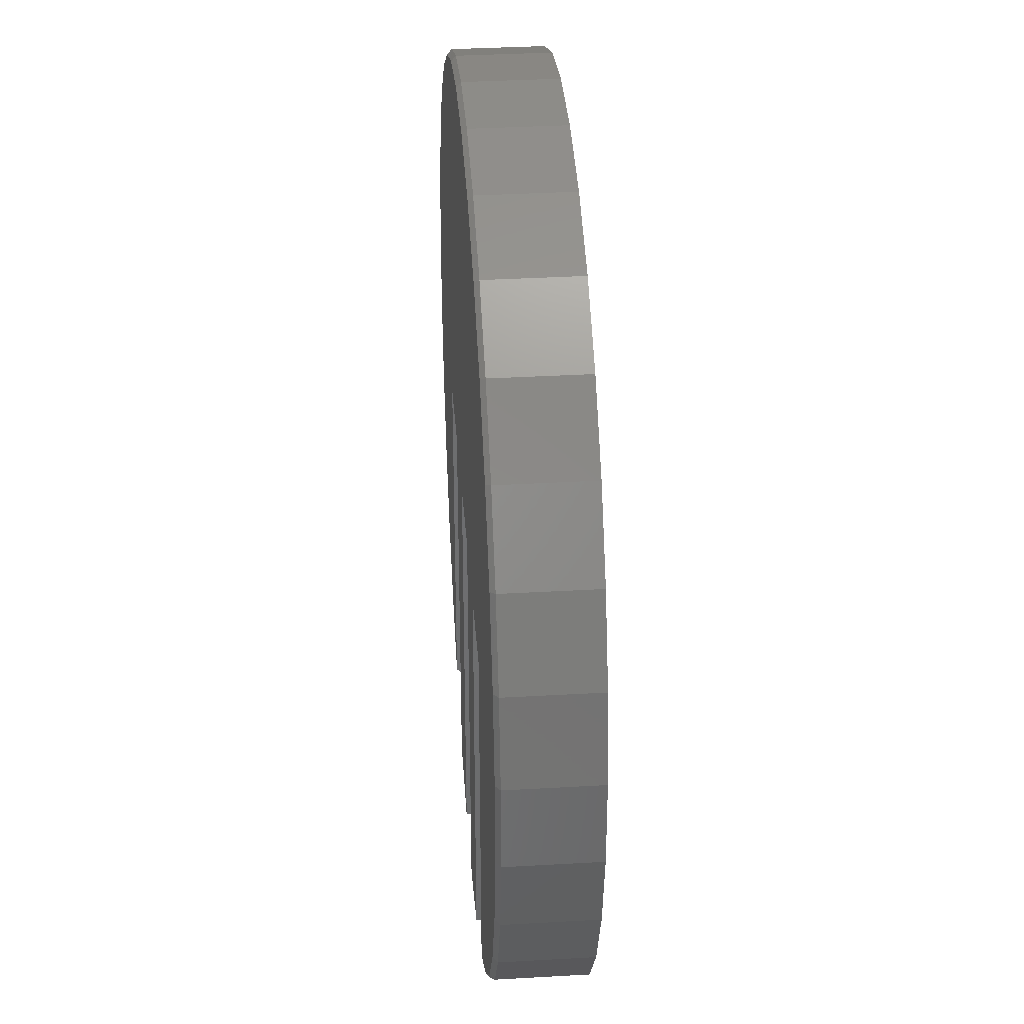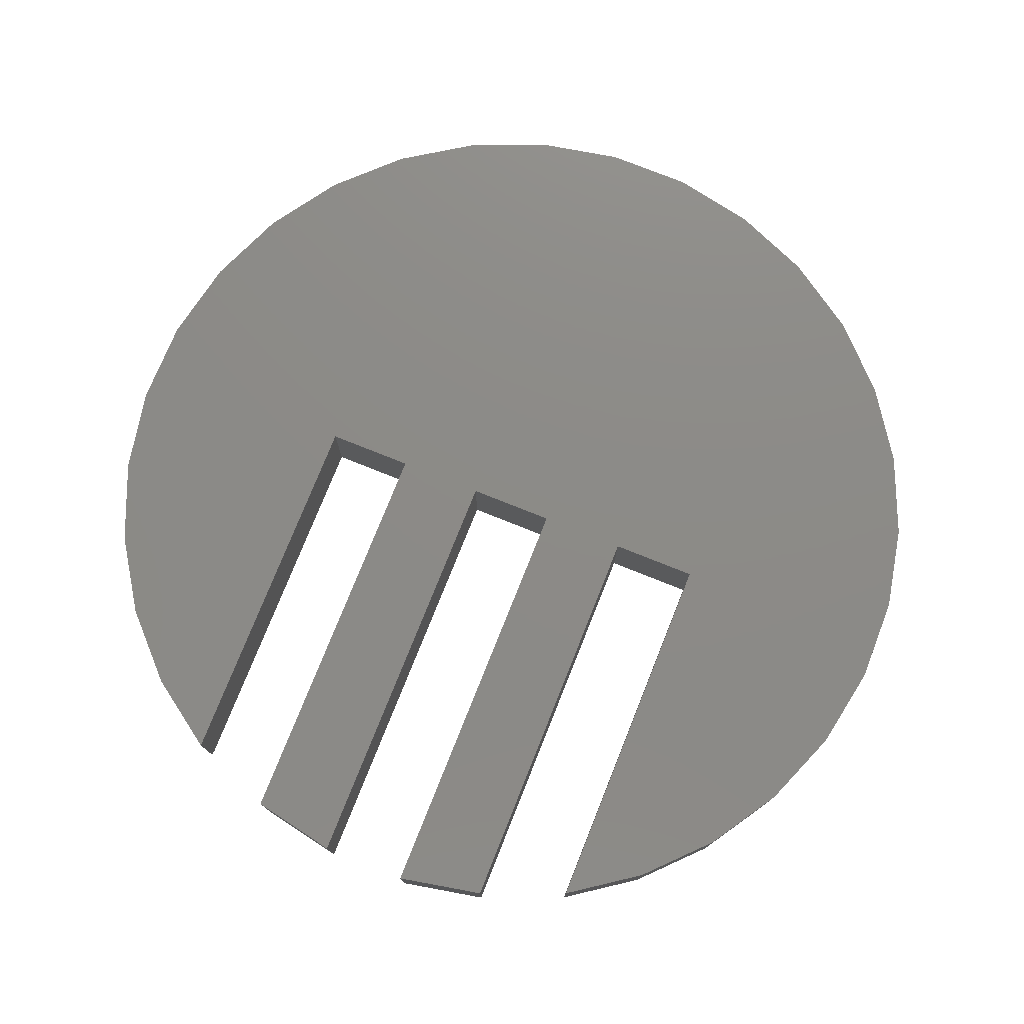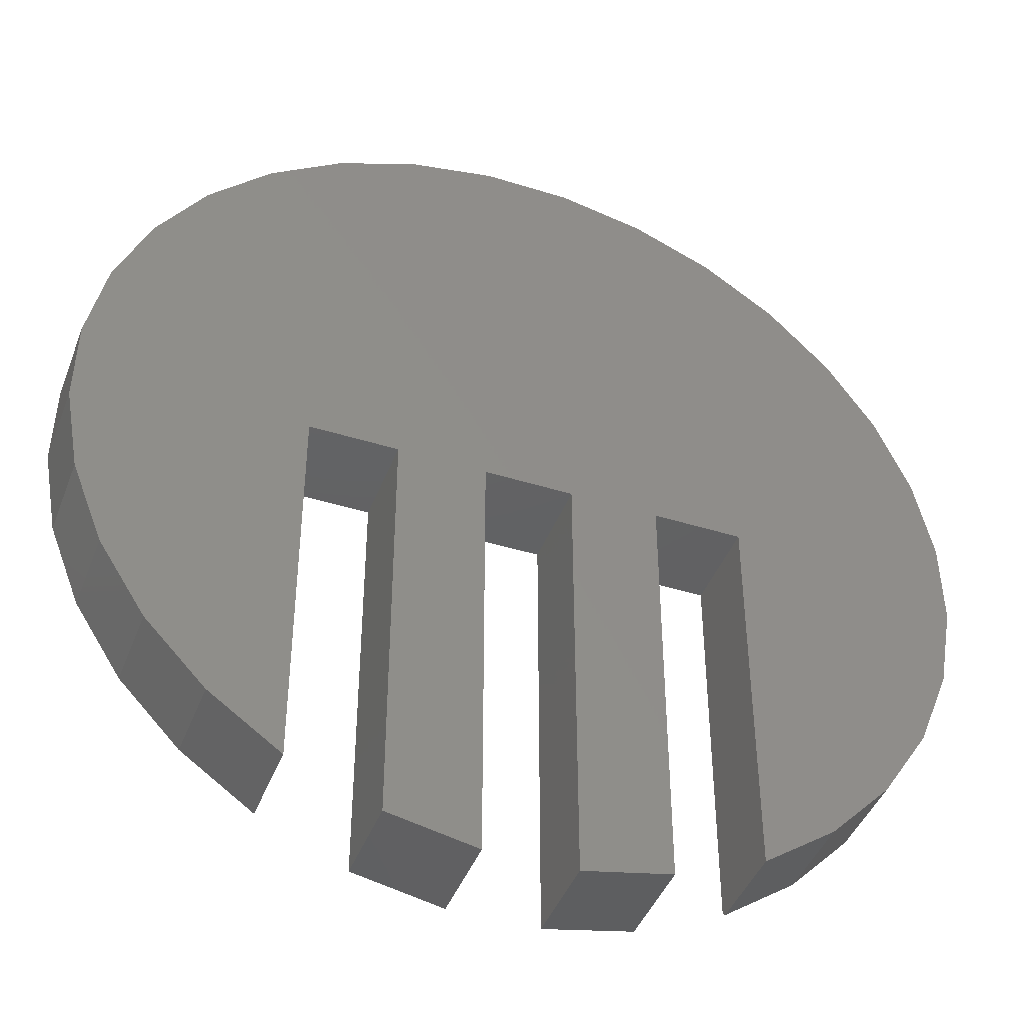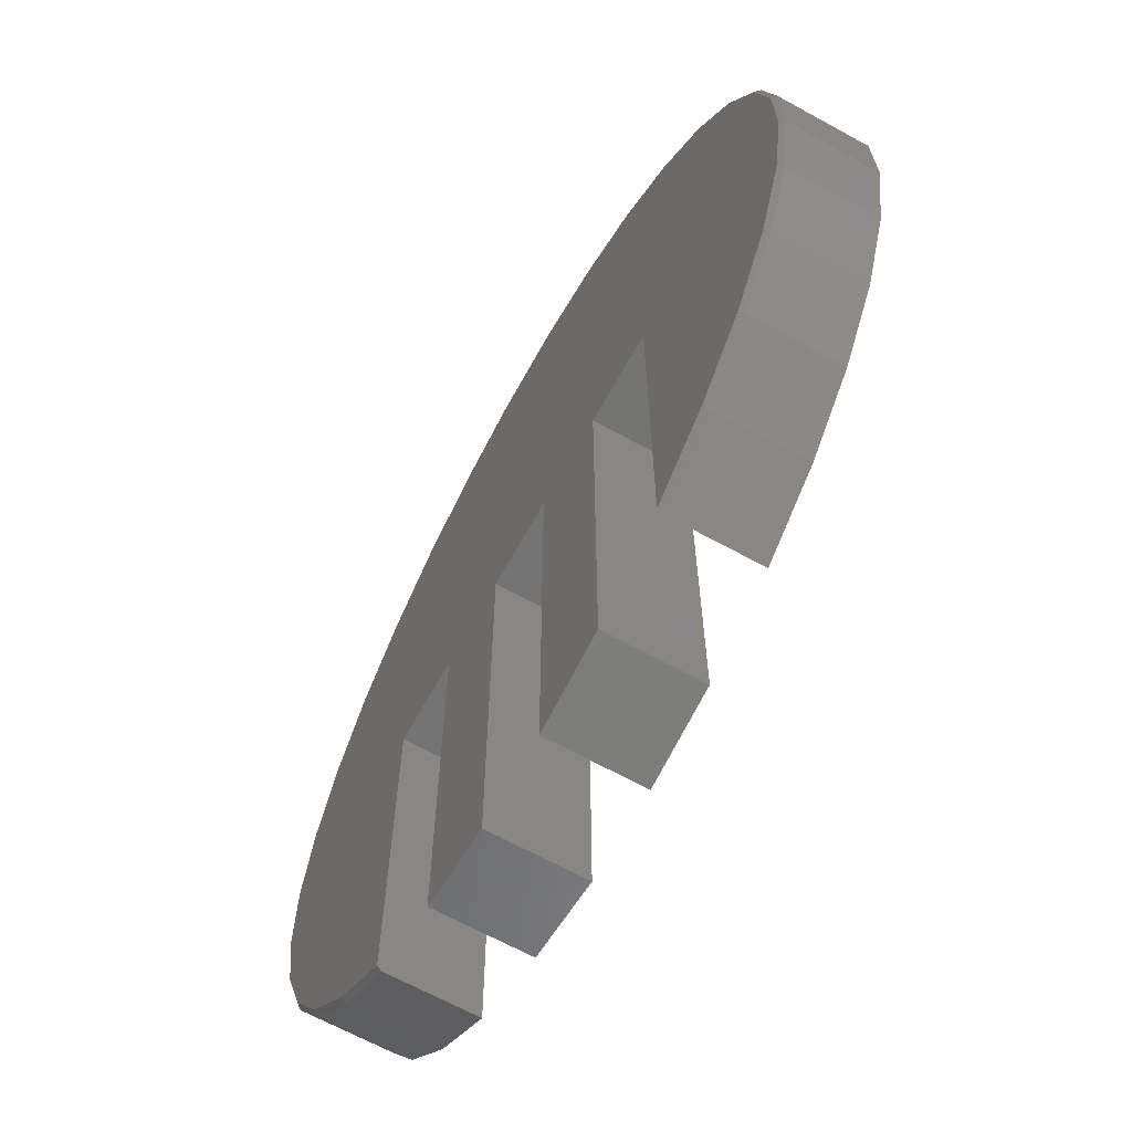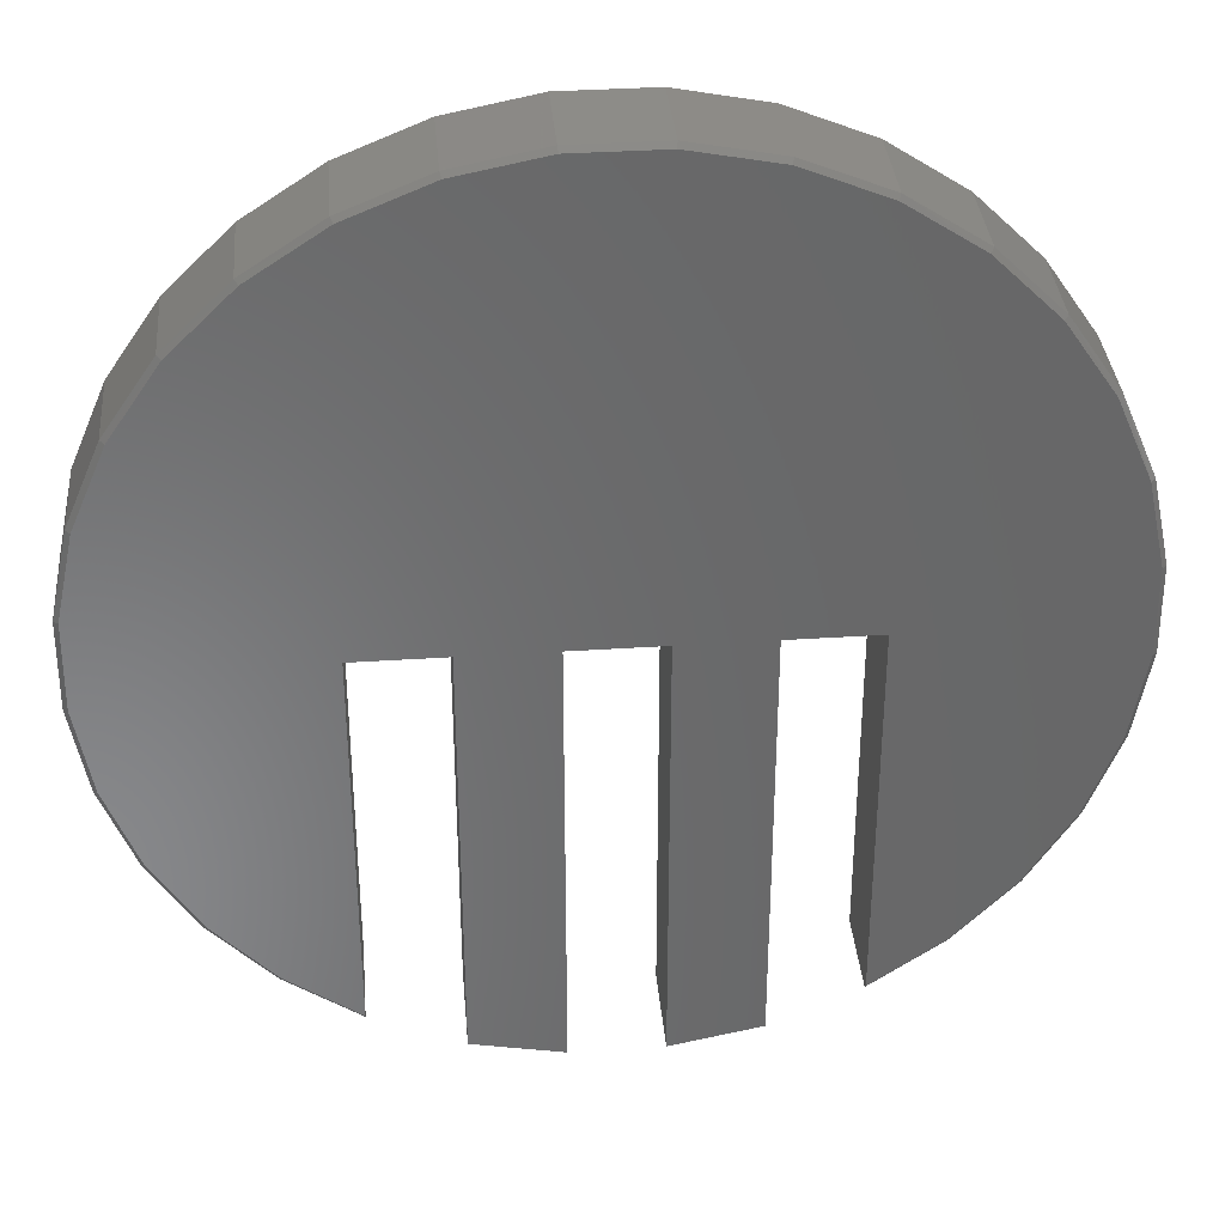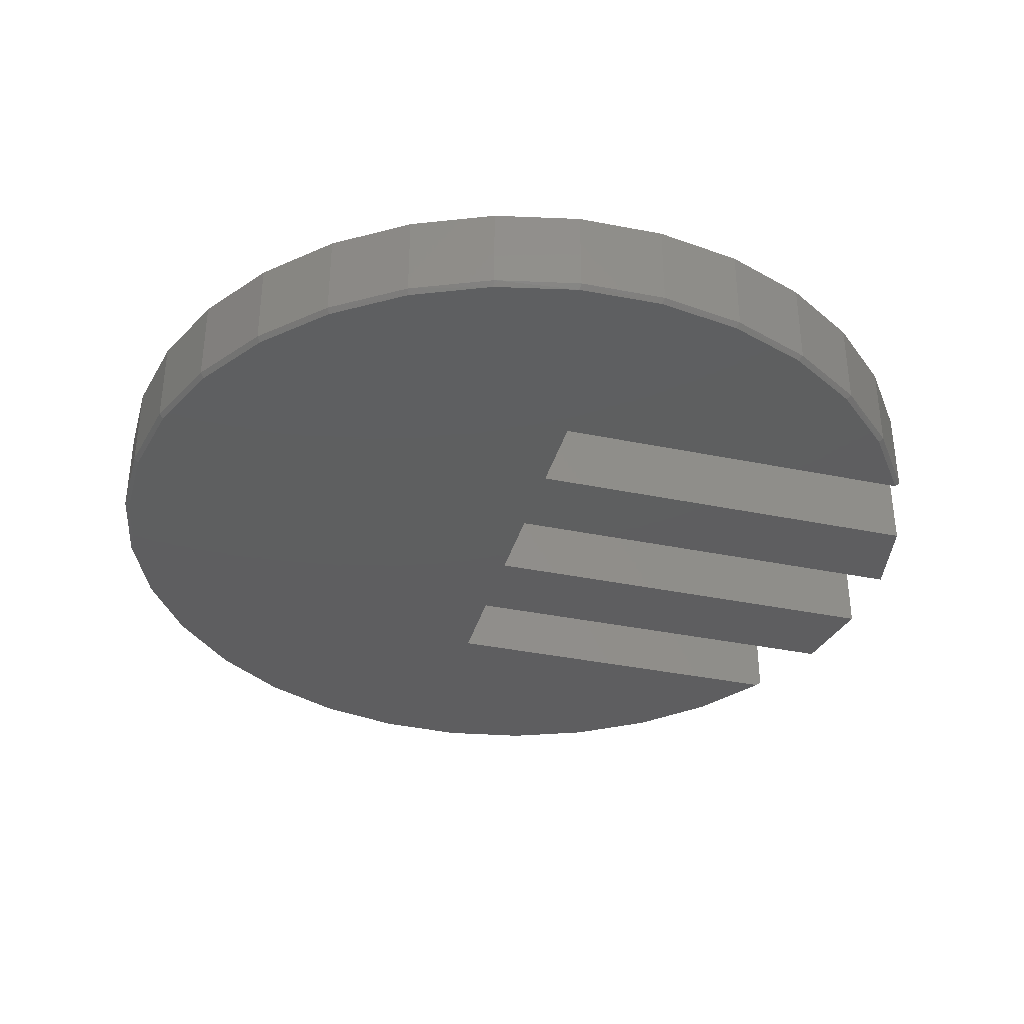
<metadata>
{"format":"stl","ext":"stl","renderer":"f3d","projection":"perspective","resolution":1024,"background":"white","views":[{"elev":36.8,"azim":85.8,"up":"+Z"},{"elev":76.6,"azim":-158.2,"up":"+Y"},{"elev":-43.3,"azim":159.7,"up":"+Z"},{"elev":-66.2,"azim":61.1,"up":"+Z"},{"elev":35.4,"azim":-5.0,"up":"+Z"},{"elev":-36.2,"azim":74.9,"up":"+Y"}]}
</metadata>
<code>
# stl→obj: 104 verts, 204 faces
v -0.3672 -0.1562 -0.004934
v 0.7409 -0.1562 0.08235
v -0.7352 -0.1562 0.08235
v -0.7378 -0.1562 -0.0616
v -0.3672 -0.1562 -0.6473
v -0.7126 -0.1562 -0.2034
v -0.6605 -0.1562 -0.3376
v -0.5835 -0.1562 -0.4593
v -0.4845 -0.1562 -0.5638
v -0.2192 -0.1562 -0.004934
v -0.07113 -0.1562 -0.004934
v 0.07689 -0.1562 -0.004934
v 0.2249 -0.1562 -0.004934
v 0.3729 -0.1562 -0.004934
v 0.7435 -0.1562 -0.0616
v 0.3729 -0.1562 -0.6473
v 0.4903 -0.1562 -0.5638
v 0.5893 -0.1562 -0.4593
v 0.6663 -0.1562 -0.3376
v 0.7183 -0.1562 -0.2034
v -0.2192 -0.1562 -0.7155
v -0.07113 -0.1562 -0.7451
v 0.07487 -0.1562 0.7365
v -0.06911 -0.1562 0.7365
v 0.2161 -0.1562 0.7087
v -0.2104 -0.1562 0.7087
v 0.3494 -0.1562 0.6542
v -0.3437 -0.1562 0.6542
v 0.4697 -0.1562 0.5751
v -0.4639 -0.1562 0.5751
v 0.5724 -0.1562 0.4742
v -0.5666 -0.1562 0.4742
v 0.6537 -0.1562 0.3554
v -0.648 -0.1562 0.3554
v 0.7106 -0.1562 0.2231
v -0.7049 -0.1562 0.2231
v 0.07689 -0.1562 -0.7451
v 0.2249 -0.1562 -0.7155
v 0.3729 -0.1484 -0.6562
v 0.3729 4.109e-17 -0.6562
v 0.3729 1.134e-16 -0.004934
v -0.3672 -0.1484 -0.6562
v -0.3672 0 -0.6562
v -0.3672 7.231e-17 -0.004934
v -0.4865 6.763e-18 -0.5724
v -0.4865 -0.1484 -0.5724
v -0.5873 1.286e-17 -0.4671
v -0.5873 -0.1484 -0.4671
v -0.6659 2.214e-17 -0.3442
v -0.6659 -0.1484 -0.3442
v -0.7192 3.424e-17 -0.2085
v -0.7192 -0.1484 -0.2085
v -0.7453 4.872e-17 -0.06503
v -0.7453 -0.1484 -0.06503
v -0.7432 6.503e-17 0.08078
v -0.7432 -0.1484 0.08078
v -0.713 8.254e-17 0.2234
v -0.713 -0.1484 0.2234
v -0.6557 1.006e-16 0.3575
v -0.6557 -0.1484 0.3575
v -0.5736 1.185e-16 0.478
v -0.5736 -0.1484 0.478
v -0.4697 1.357e-16 0.5804
v -0.4697 -0.1484 0.5804
v -0.348 1.514e-16 0.6608
v -0.348 -0.1484 0.6608
v -0.2131 1.65e-16 0.7161
v -0.2131 -0.1484 0.7161
v -0.07003 1.761e-16 0.7443
v -0.07003 -0.1484 0.7443
v 0.07579 1.842e-16 0.7443
v 0.07579 -0.1484 0.7443
v 0.2189 1.89e-16 0.7161
v 0.2189 -0.1484 0.7161
v 0.3538 1.903e-16 0.6608
v 0.3538 -0.1484 0.6608
v 0.4755 1.881e-16 0.5804
v 0.4755 -0.1484 0.5804
v 0.5793 1.825e-16 0.478
v 0.5793 -0.1484 0.478
v 0.6614 1.737e-16 0.3575
v 0.6614 -0.1484 0.3575
v 0.7187 1.62e-16 0.2234
v 0.7187 -0.1484 0.2234
v 0.749 1.479e-16 0.08078
v 0.749 -0.1484 0.08078
v 0.7511 1.318e-16 -0.06503
v 0.7511 -0.1484 -0.06503
v 0.725 1.144e-16 -0.2085
v 0.725 -0.1484 -0.2085
v 0.6717 9.639e-17 -0.3442
v 0.6717 -0.1484 -0.3442
v 0.5931 7.839e-17 -0.4671
v 0.5931 -0.1484 -0.4671
v 0.4922 6.109e-17 -0.5724
v 0.4922 -0.1484 -0.5724
v 0.07689 9.696e-17 -0.004934
v -0.07113 8.874e-17 -0.004934
v 0.2249 1.052e-16 -0.004934
v -0.2192 8.053e-17 -0.004934
v -0.2192 2.907e-18 -0.7155
v -0.07113 6.574e-18 -0.7451
v 0.07689 1.631e-17 -0.7451
v 0.2249 2.629e-17 -0.7155
f 1 2 3
f 1 3 4
f 1 4 5
f 5 4 6
f 5 6 7
f 5 7 8
f 5 8 9
f 2 1 10
f 2 10 11
f 2 11 12
f 2 12 13
f 2 13 14
f 2 14 15
f 16 17 18
f 16 18 19
f 16 19 20
f 16 20 15
f 16 15 14
f 21 22 10
f 10 22 11
f 23 24 25
f 25 24 26
f 25 26 27
f 27 26 28
f 27 28 29
f 29 28 30
f 29 30 31
f 31 30 32
f 31 32 33
f 33 32 34
f 33 34 35
f 35 34 36
f 35 36 2
f 2 36 3
f 37 38 12
f 12 38 13
f 39 16 40
f 40 16 14
f 40 14 41
f 42 43 5
f 5 43 44
f 5 44 1
f 43 42 45
f 45 42 46
f 45 46 47
f 47 46 48
f 47 48 49
f 49 48 50
f 49 50 51
f 51 50 52
f 51 52 53
f 53 52 54
f 53 54 55
f 55 54 56
f 55 56 57
f 57 56 58
f 57 58 59
f 59 58 60
f 59 60 61
f 61 60 62
f 61 62 63
f 63 62 64
f 63 64 65
f 65 64 66
f 65 66 67
f 67 66 68
f 67 68 69
f 69 68 70
f 69 70 71
f 71 70 72
f 71 72 73
f 73 72 74
f 73 74 75
f 75 74 76
f 75 76 77
f 77 76 78
f 77 78 79
f 79 78 80
f 79 80 81
f 81 80 82
f 81 82 83
f 83 82 84
f 83 84 85
f 85 84 86
f 85 86 87
f 87 86 88
f 87 88 89
f 89 88 90
f 89 90 91
f 91 90 92
f 91 92 93
f 93 92 94
f 93 94 95
f 95 94 96
f 95 96 40
f 40 96 39
f 48 7 50
f 50 7 6
f 50 6 52
f 7 48 8
f 8 48 46
f 8 46 9
f 9 46 42
f 9 42 5
f 39 96 16
f 16 96 17
f 96 94 17
f 17 94 18
f 92 18 94
f 18 92 19
f 19 92 90
f 19 90 20
f 20 90 88
f 20 88 15
f 88 86 15
f 15 86 2
f 86 84 2
f 2 84 35
f 31 78 29
f 29 78 76
f 29 76 27
f 78 31 80
f 80 31 33
f 80 33 82
f 82 33 35
f 82 35 84
f 23 70 24
f 70 23 72
f 72 23 25
f 72 25 74
f 74 25 27
f 74 27 76
f 28 64 30
f 64 28 66
f 66 28 26
f 66 26 68
f 68 26 24
f 68 24 70
f 34 58 36
f 36 58 56
f 36 56 3
f 58 34 60
f 60 34 32
f 60 32 62
f 62 32 30
f 62 30 64
f 6 4 52
f 52 4 54
f 4 3 54
f 54 3 56
f 12 11 97
f 97 11 98
f 44 43 53
f 44 53 55
f 44 55 85
f 43 45 47
f 43 47 49
f 43 49 51
f 43 51 53
f 85 87 41
f 85 41 99
f 85 99 97
f 85 97 98
f 85 98 100
f 85 100 44
f 40 41 87
f 40 87 89
f 40 89 91
f 40 91 93
f 40 93 95
f 101 100 102
f 102 100 98
f 77 65 75
f 75 65 67
f 75 67 73
f 73 67 69
f 73 69 71
f 65 77 63
f 63 77 79
f 63 79 61
f 61 79 81
f 61 81 59
f 59 81 83
f 59 83 57
f 57 83 85
f 57 85 55
f 103 97 104
f 104 97 99
f 14 13 41
f 41 13 99
f 13 38 99
f 99 38 104
f 37 103 38
f 38 103 104
f 37 12 103
f 103 12 97
f 11 22 98
f 98 22 102
f 21 101 22
f 22 101 102
f 21 10 101
f 101 10 100
f 10 1 100
f 100 1 44

</code>
